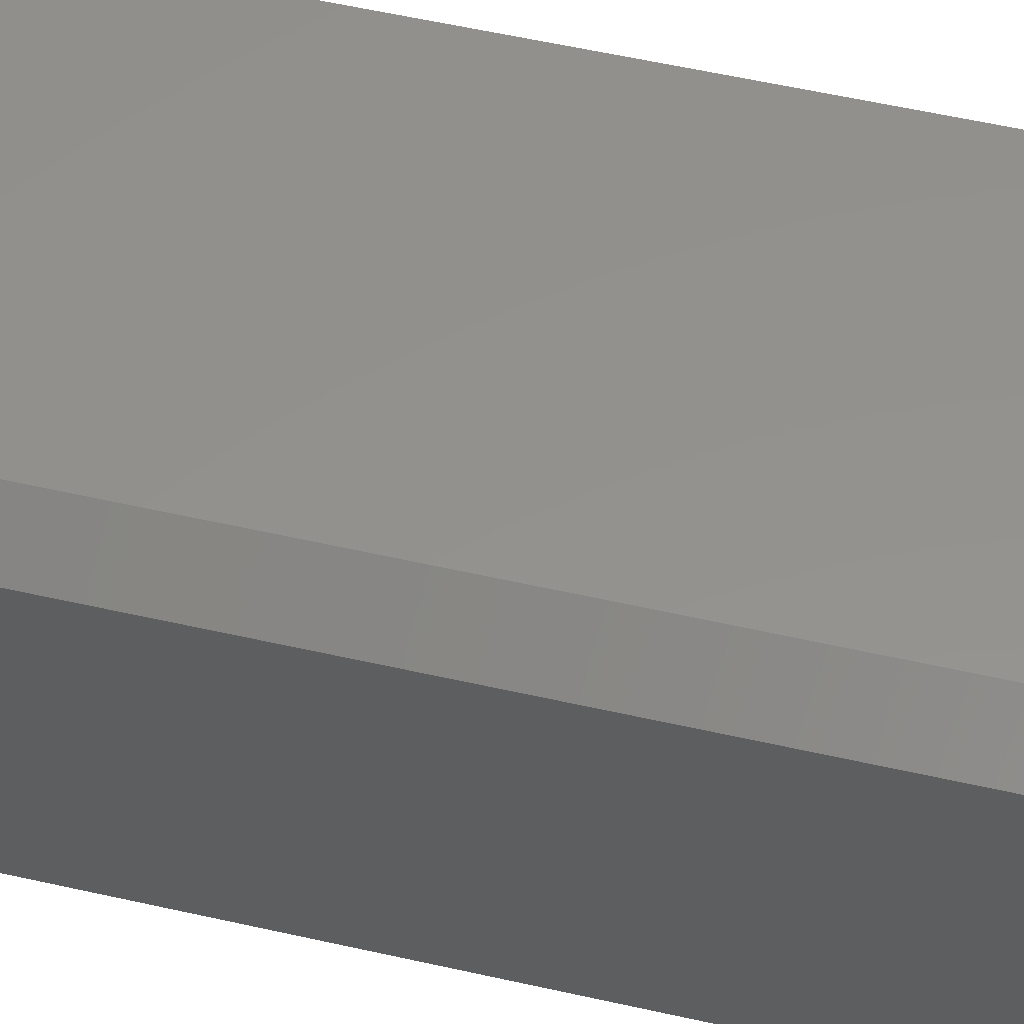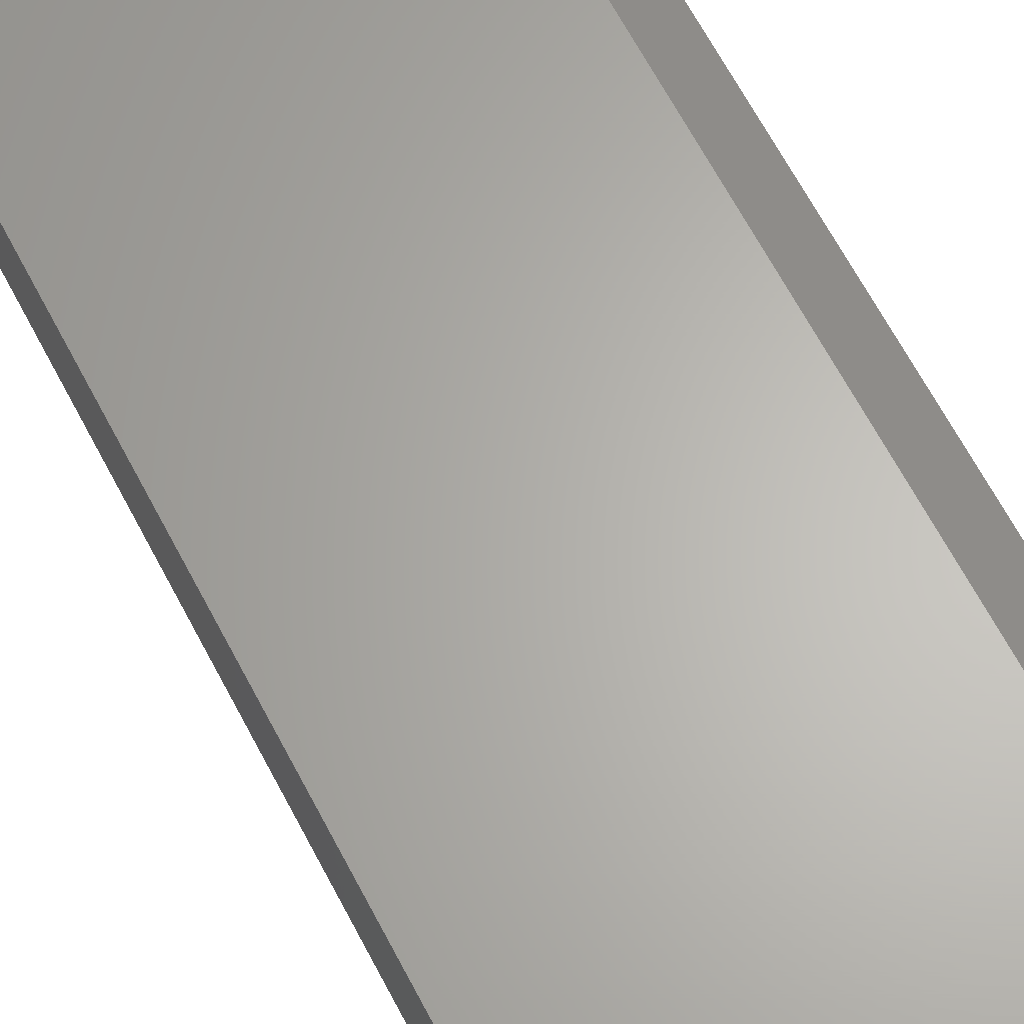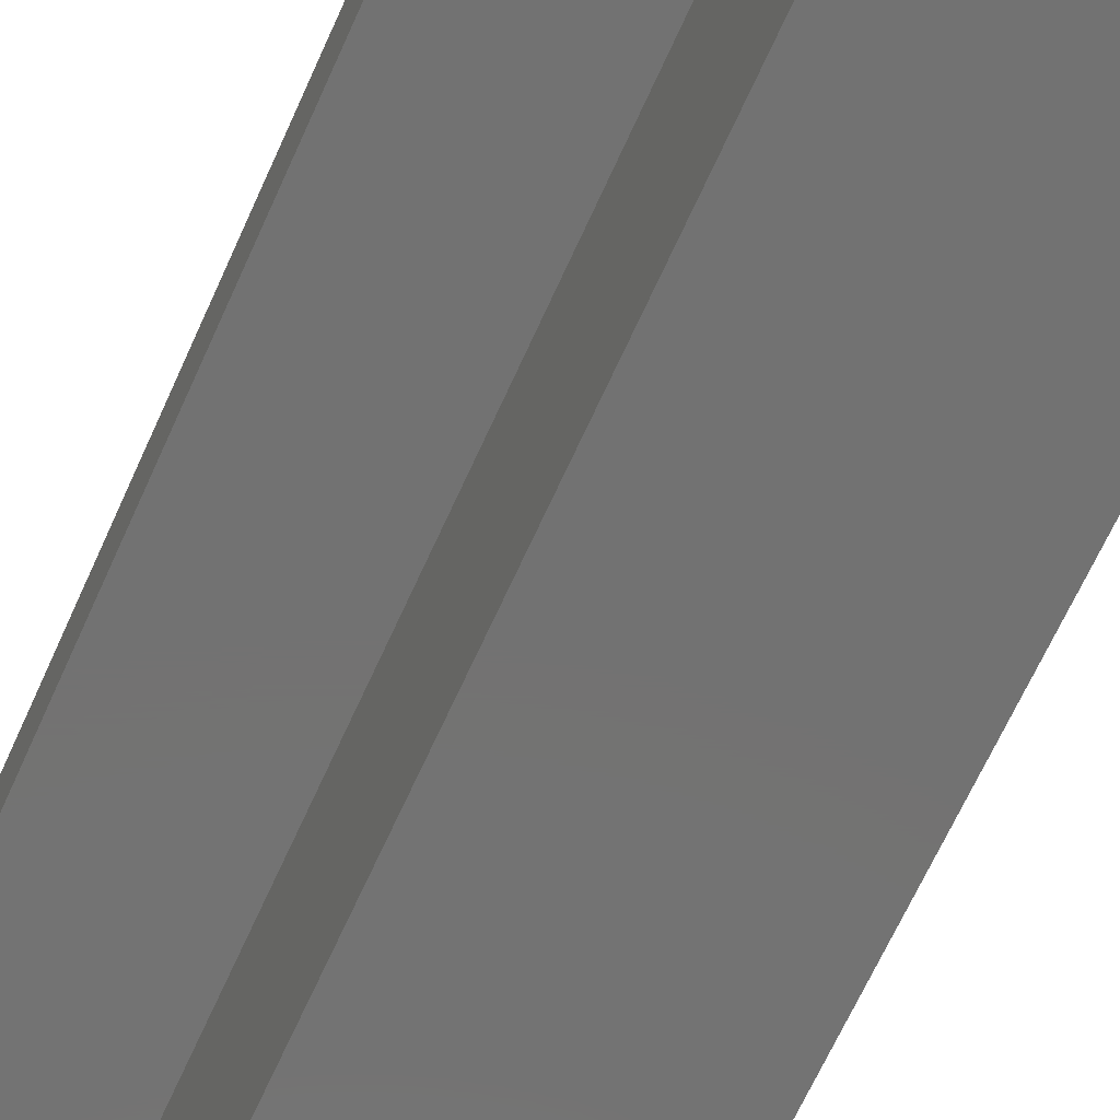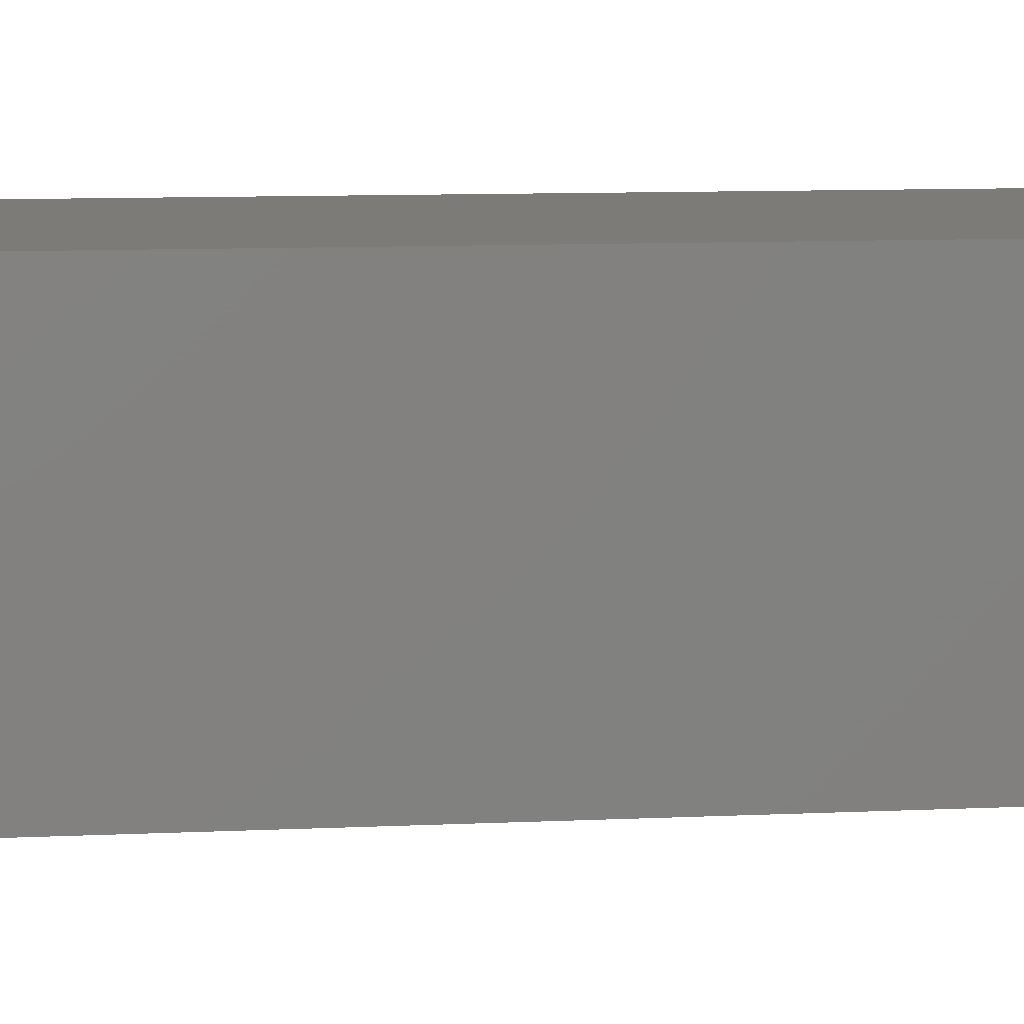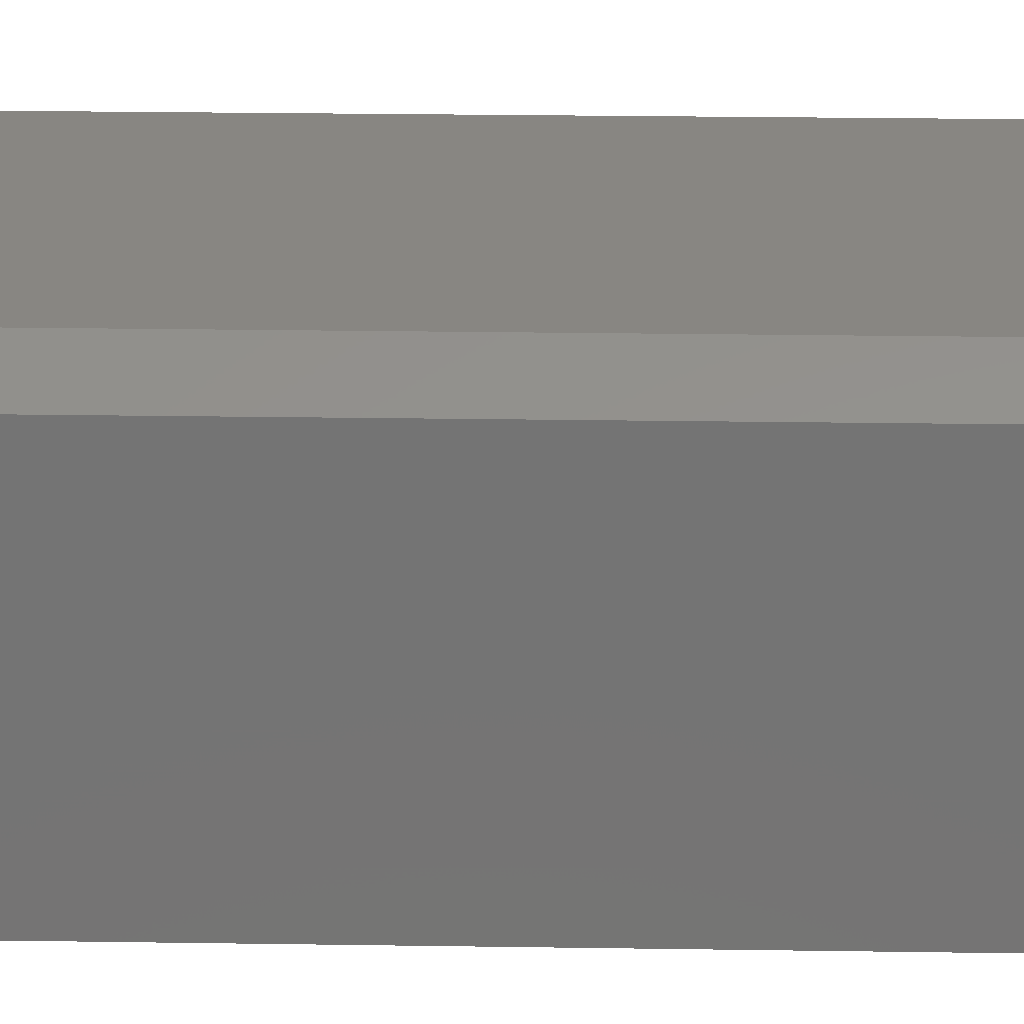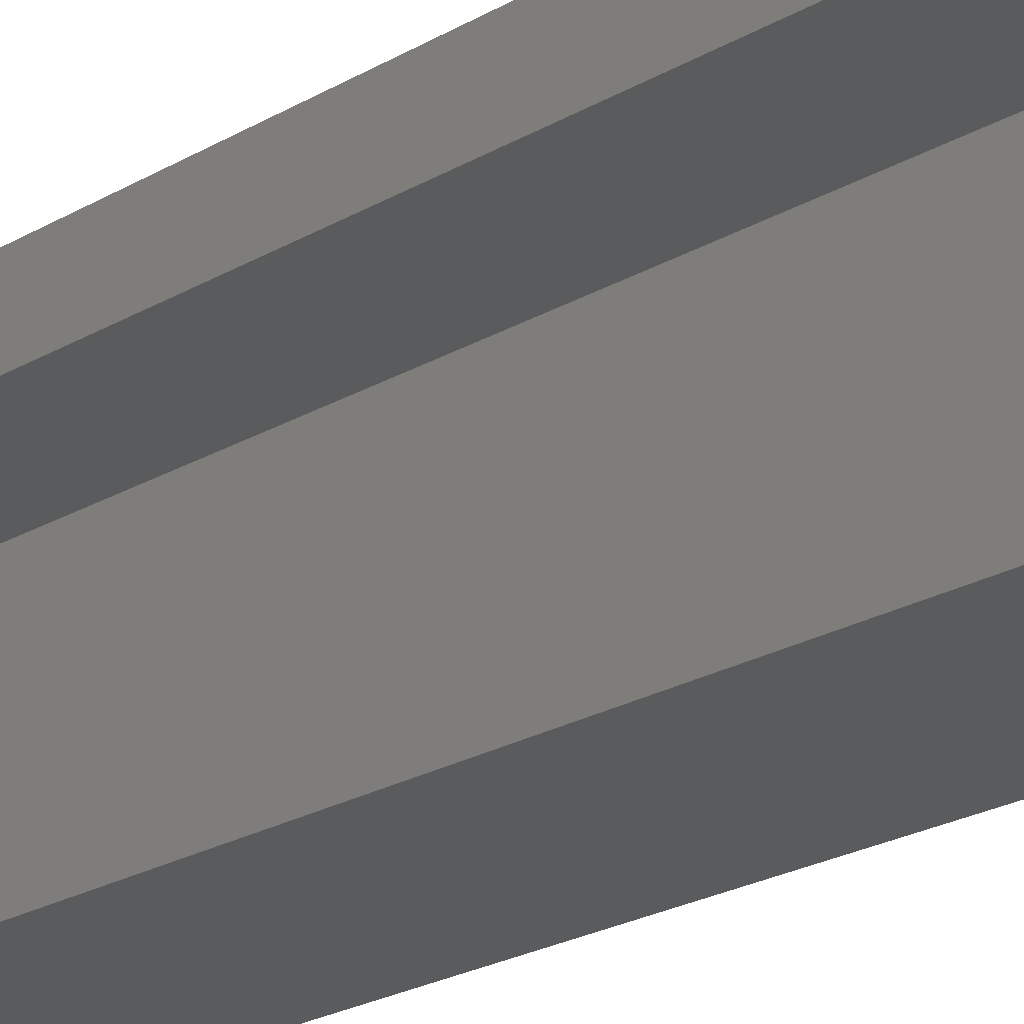
<metadata>
{"format":"stl","ext":"stl","renderer":"f3d","projection":"perspective","resolution":1024,"background":"white","views":[{"elev":55.3,"azim":-76.5,"up":"+Z"},{"elev":64.5,"azim":152.5,"up":"+Z"},{"elev":-64.4,"azim":156.2,"up":"+Z"},{"elev":8.1,"azim":81.6,"up":"+Z"},{"elev":23.2,"azim":-88.5,"up":"+Z"},{"elev":-25.1,"azim":132.6,"up":"+Z"}]}
</metadata>
<code>
# stl→obj: 30 verts, 56 faces
v 0.1406 -0.75 0.02171
v -0.07352 -0.75 0.02171
v 0.1406 -0.75 -0.02928
v -0.09375 -0.75 0.008837
v 0.04885 -0.75 -0.02928
v -0.09375 -0.75 -0.1797
v 0.04885 -0.75 -0.1797
v -0.1016 1.019e-17 0.003865
v -0.1016 0 -0.1797
v -0.1016 -0.7422 0.003865
v -0.1016 -0.7422 -0.1797
v -0.1012 -0.7446 0.00411
v -0.1001 -0.7468 0.004814
v -0.09836 -0.7485 0.005905
v -0.09619 -0.7496 0.007281
v -0.09501 -0.7499 0.008038
v -0.07352 1.274e-17 0.02171
v -0.1002 -0.7465 -0.1797
v -0.09809 -0.7487 -0.1797
v -0.09927 -0.7477 -0.1797
v 0.04885 8.349e-18 -0.1797
v -0.101 -0.7452 -0.1797
v -0.1014 -0.7437 -0.1797
v -0.09527 -0.7498 -0.1797
v -0.09674 -0.7494 -0.1797
v 0.04885 1.67e-17 -0.02928
v 0.1328 2.136e-17 -0.02928
v 0.1328 2.419e-17 0.02171
v 0.1406 -0.01562 0.02171
v 0.1406 -0.01562 -0.02928
f 1 2 3
f 3 2 4
f 3 4 5
f 6 7 4
f 4 7 5
f 8 9 10
f 10 9 11
f 12 13 14
f 12 14 15
f 12 15 16
f 12 16 4
f 12 4 2
f 12 2 10
f 8 10 17
f 17 10 2
f 18 19 20
f 11 9 21
f 7 19 18
f 7 18 22
f 7 22 23
f 7 23 11
f 7 11 21
f 19 7 6
f 19 6 24
f 19 24 25
f 10 23 12
f 10 11 23
f 13 18 20
f 13 20 14
f 14 20 19
f 14 19 25
f 18 13 22
f 22 13 12
f 22 12 23
f 6 4 24
f 24 4 16
f 24 16 25
f 25 16 15
f 25 15 14
f 26 8 27
f 27 8 17
f 27 17 28
f 9 8 21
f 21 8 26
f 2 1 17
f 17 1 29
f 17 29 28
f 30 29 3
f 3 29 1
f 3 5 30
f 30 5 26
f 30 26 27
f 30 27 29
f 29 27 28
f 21 26 7
f 7 26 5

</code>
